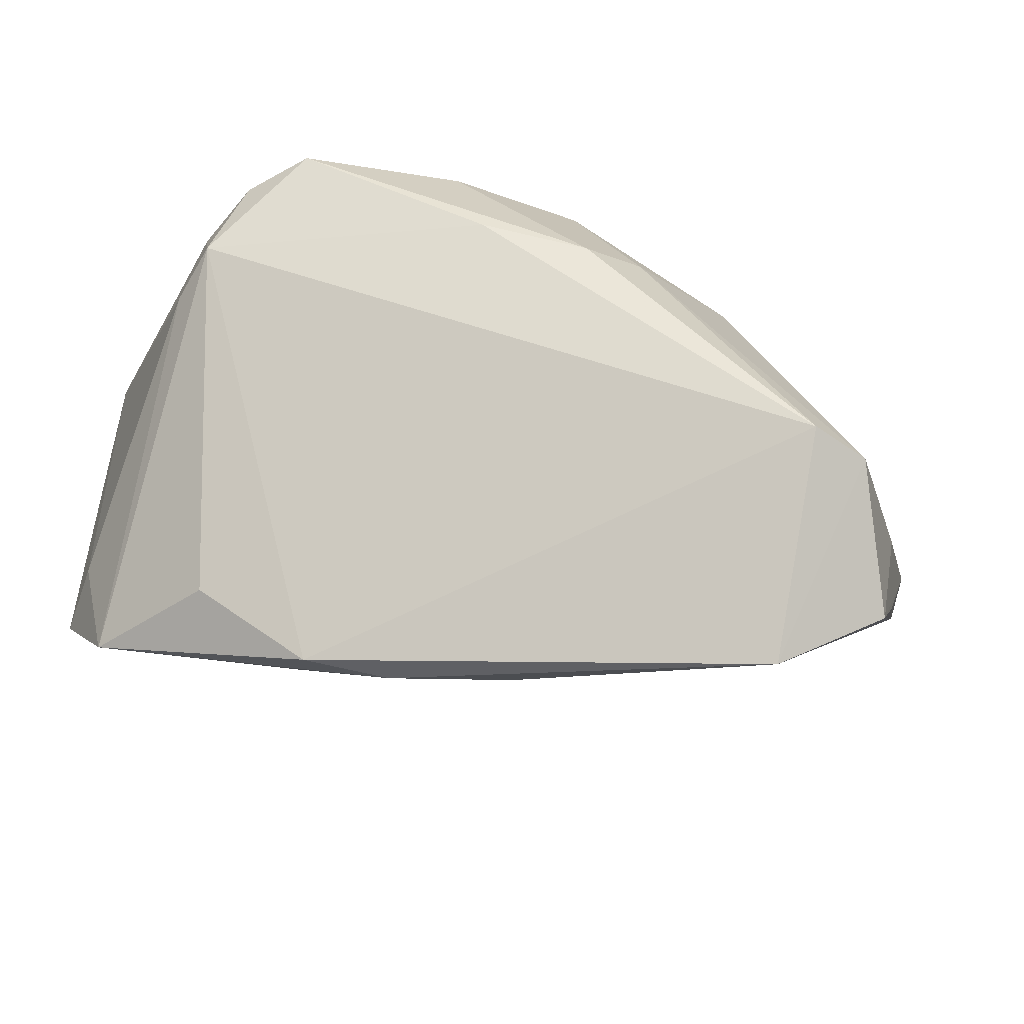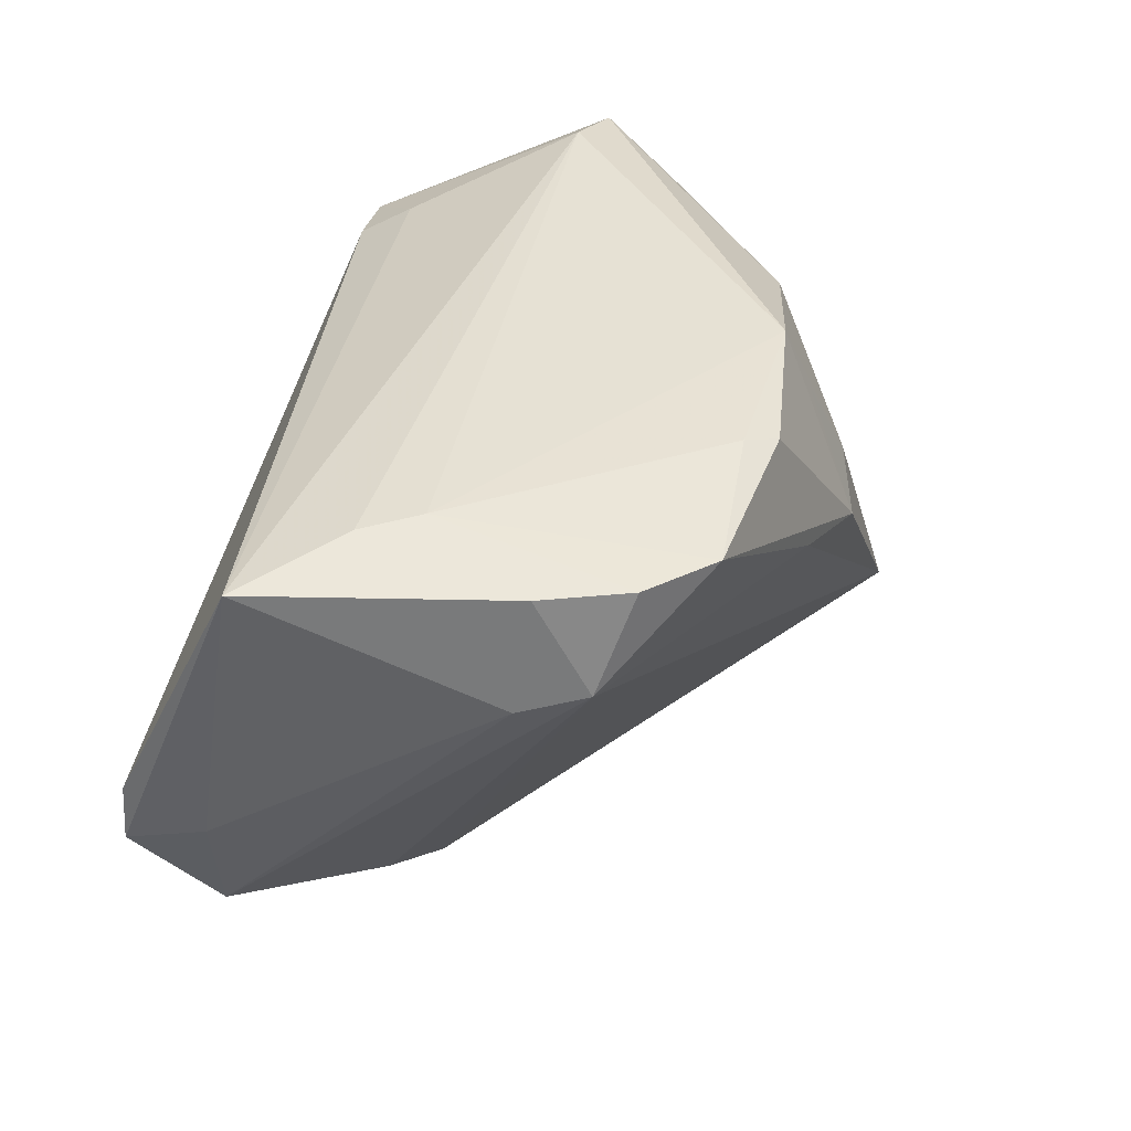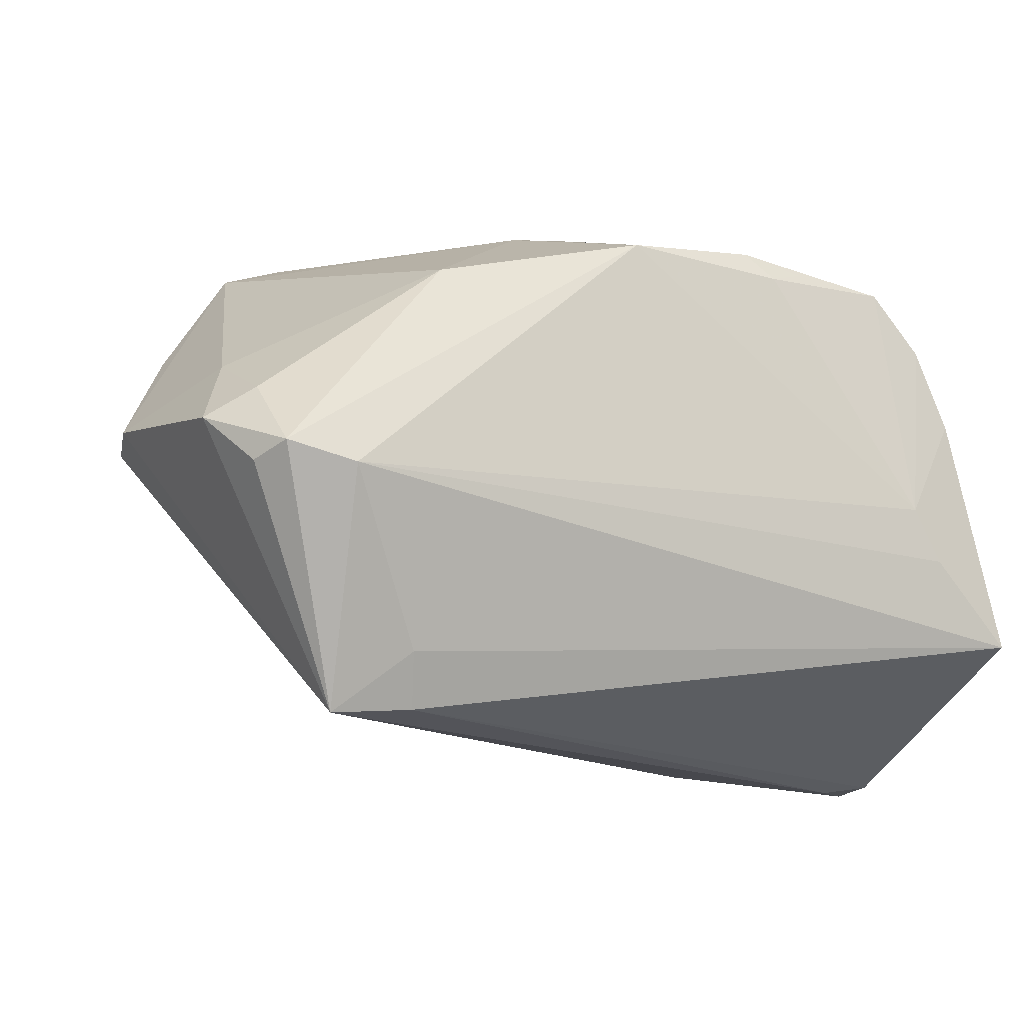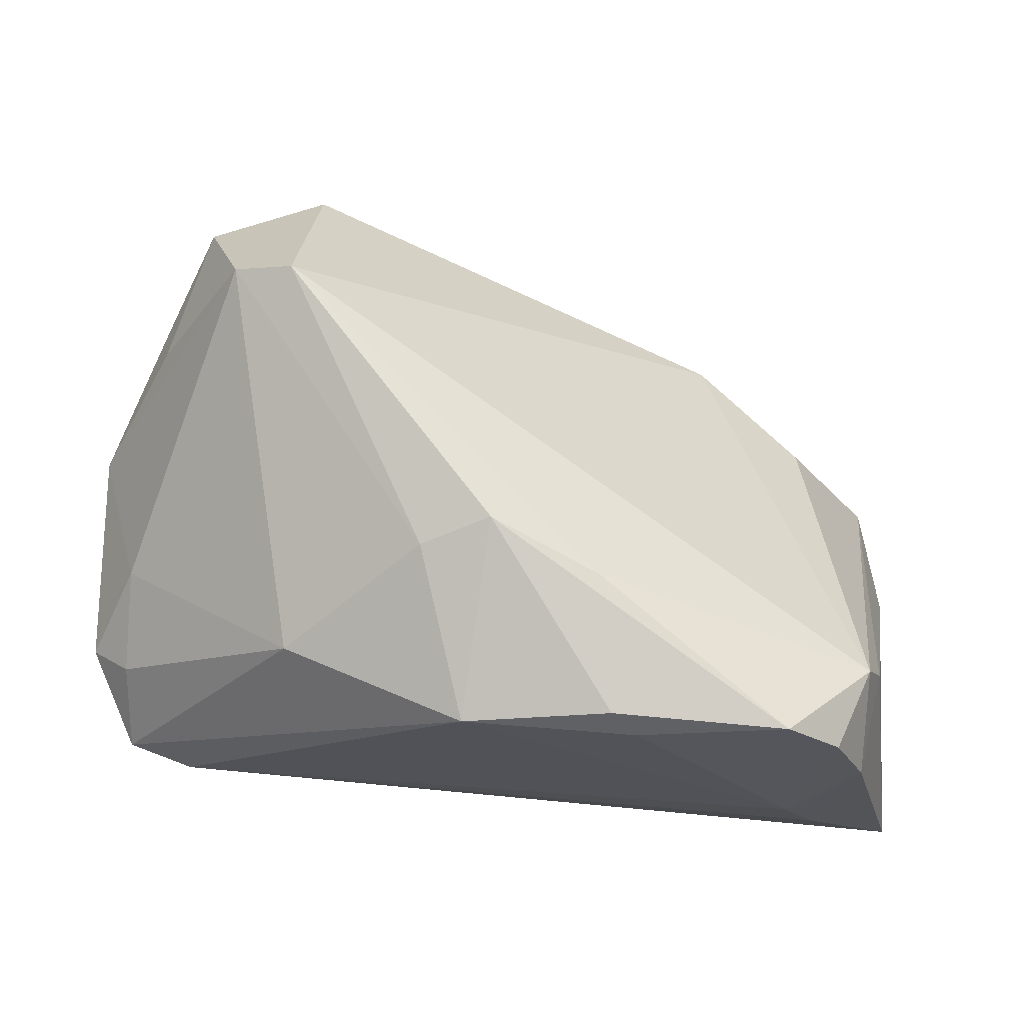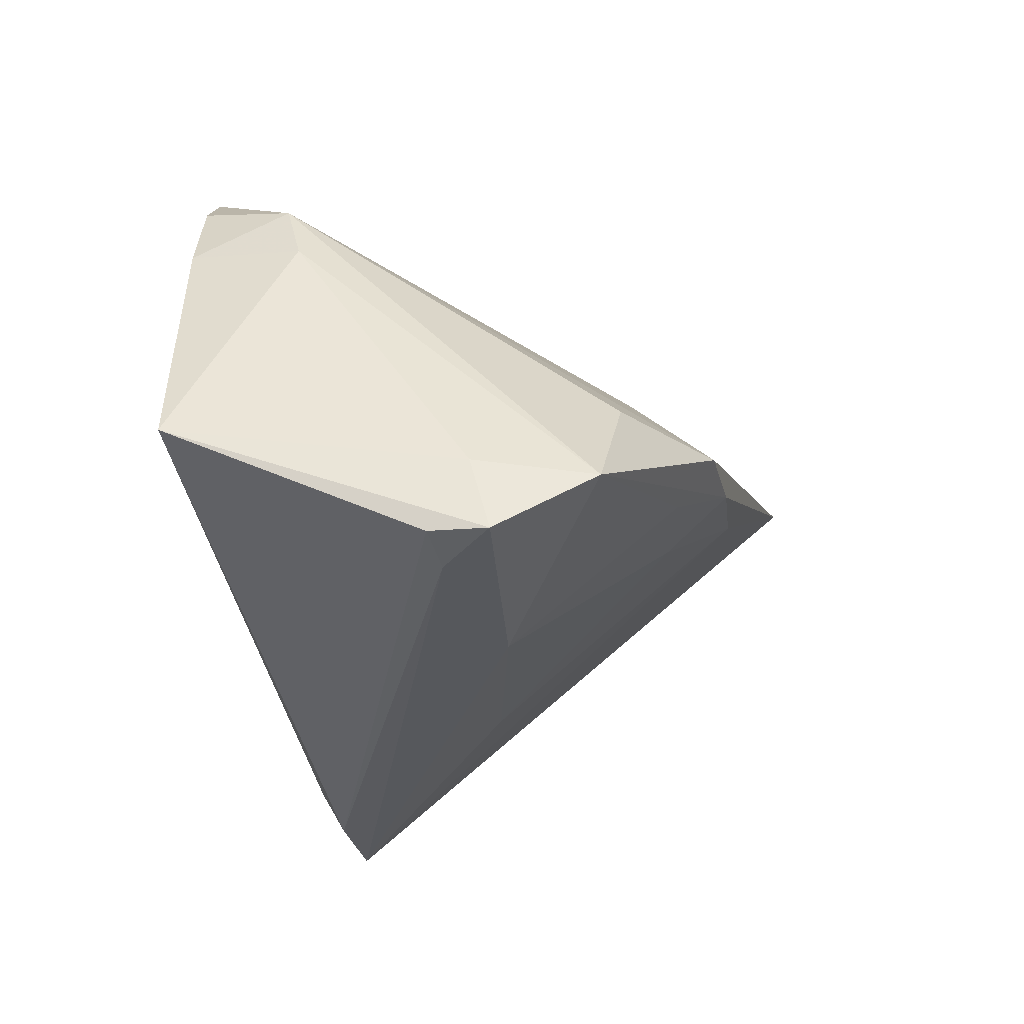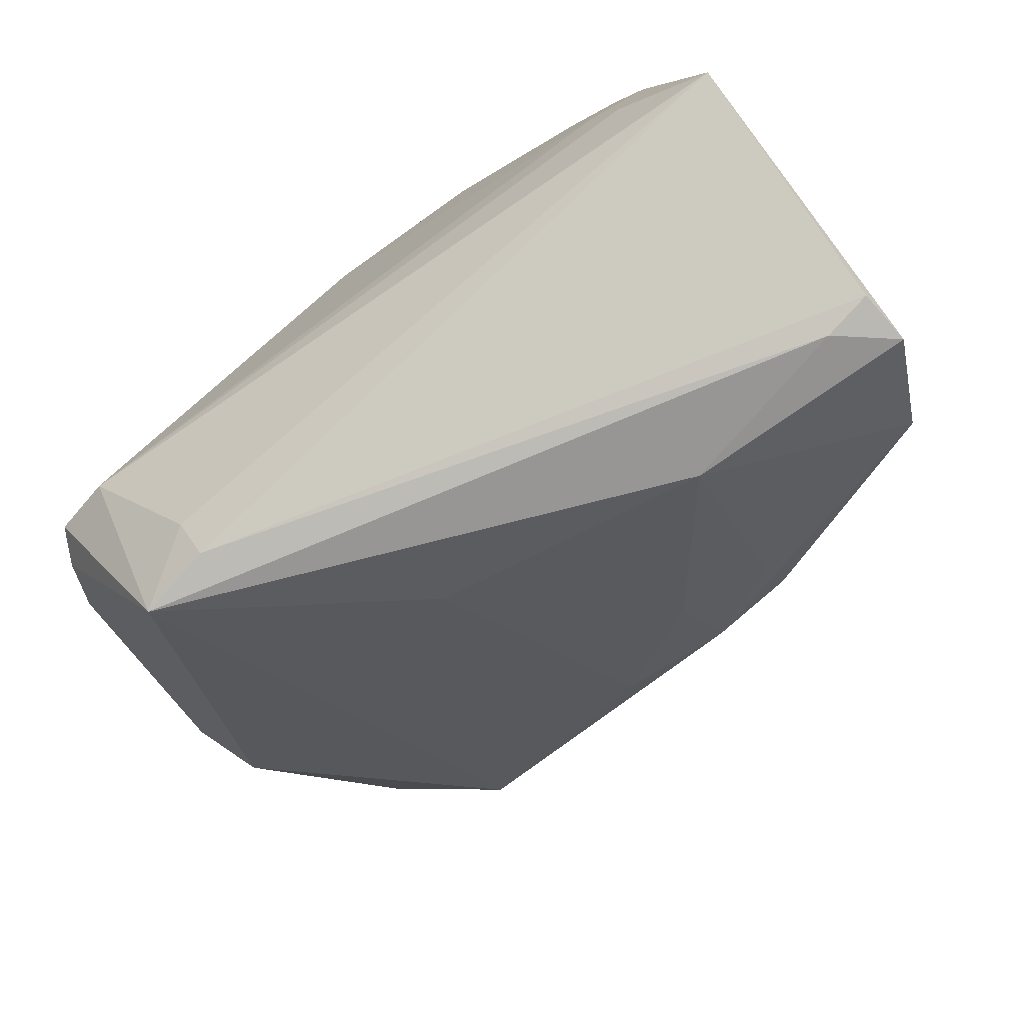
<metadata>
{"format":"obj","ext":"obj","renderer":"f3d","projection":"perspective","resolution":1024,"background":"white","views":[{"elev":-50.8,"azim":-14.7,"up":"+Y"},{"elev":39.3,"azim":-74.6,"up":"+Y"},{"elev":-16.4,"azim":151.1,"up":"+Z"},{"elev":68.4,"azim":-174.8,"up":"+Z"},{"elev":-30.6,"azim":-85.3,"up":"+Z"},{"elev":-74.1,"azim":-143.8,"up":"+Z"}]}
</metadata>
<code>
v -0.01411 -0.03845 -0.005961
v -0.04792 0.02636 0.01142
v 0.0299 -0.02587 0.03777
v -0.04396 0.02819 -0.008517
v -0.02491 -0.03199 -0.01353
v -0.02347 0.02711 0.02864
v 0.02988 0.02067 -0.02722
v -0.03996 0.02863 -0.002011
v 0.0301 -0.04702 0.01653
v 0.0493 0.02673 -0.005825
v 0.02833 0.01725 -0.03343
v 0.05138 0.02216 -0.00737
v -0.01842 0.02837 0.02672
v -0.01507 0.02684 0.03005
v -0.04772 0.01477 0.01785
v -0.05543 0.02642 -0.01856
v -0.05503 -0.008999 -0.02407
v -0.04359 0.02619 0.02148
v -0.05137 -0.02342 -0.02453
v 0.001279 -0.03897 -0.001762
v -0.05537 -0.004416 -0.03323
v 0.009399 -0.006935 -0.02598
v 0.04392 -0.03858 0.02014
v -0.02674 -0.01099 -0.03303
v -0.03979 -0.0256 -0.008711
v 0.04121 0.02863 -0.007815
v 0.03744 -0.02629 0.03481
v 0.009929 0.008679 0.03382
v 0.04797 -0.02084 0.01873
v 0.03798 0.01527 -0.03432
v -0.04906 -0.005536 -0.03432
v 0.02644 0.01981 0.02206
v 0.05531 0.01554 -0.0009093
v 0.05655 -0.009939 0.00442
v -0.05011 0.0127 0.009979
v 0.04992 0.01868 0.002864
v 0.001512 0.005415 0.03672
v 0.04887 -0.0282 0.01357
v -0.02526 -0.03684 -0.007089
v -0.05603 -0.01142 -0.03351
v 0.05005 0.007157 0.009007
v -0.03664 0.02644 0.0285
v -0.01224 0.01055 0.03371
v -0.01262 -0.03046 -0.01305
v 0.00459 0.02055 0.02997
v 0.003031 0.02863 0.02695
v 0.0538 -0.01876 0.004152
f 40 16 21
f 3 9 27
f 9 23 27
f 27 41 32
f 9 30 47
f 47 23 9
f 39 9 3
f 17 16 40
f 15 39 3
f 25 39 15
f 3 37 43
f 43 37 42
f 43 15 3
f 42 15 43
f 42 37 14
f 16 26 7
f 7 26 30
f 30 26 10
f 40 21 31
f 31 24 40
f 30 24 31
f 11 21 16
f 16 7 11
f 11 7 30
f 30 31 11
f 11 31 21
f 34 30 33
f 34 47 30
f 33 41 34
f 41 27 34
f 19 39 25
f 19 17 40
f 40 24 19
f 25 15 19
f 18 15 42
f 2 15 18
f 42 8 18
f 18 8 2
f 35 2 16
f 35 15 2
f 16 17 35
f 17 19 35
f 35 19 15
f 13 8 42
f 16 2 4
f 2 8 4
f 4 26 16
f 4 8 26
f 33 10 36
f 36 10 32
f 36 41 33
f 32 41 36
f 33 30 12
f 12 10 33
f 30 10 12
f 20 30 9
f 22 24 30
f 22 44 24
f 30 20 22
f 22 20 44
f 29 27 23
f 23 34 29
f 29 34 27
f 23 47 38
f 38 34 23
f 47 34 38
f 5 19 24
f 28 37 3
f 28 45 37
f 3 27 28
f 28 27 32
f 46 13 14
f 32 10 46
f 46 10 26
f 26 8 46
f 8 13 46
f 46 28 32
f 45 28 46
f 46 14 37
f 37 45 46
f 42 14 6
f 6 13 42
f 14 13 6
f 44 20 1
f 24 44 1
f 1 5 24
f 9 39 1
f 1 20 9
f 39 19 1
f 19 5 1

</code>
